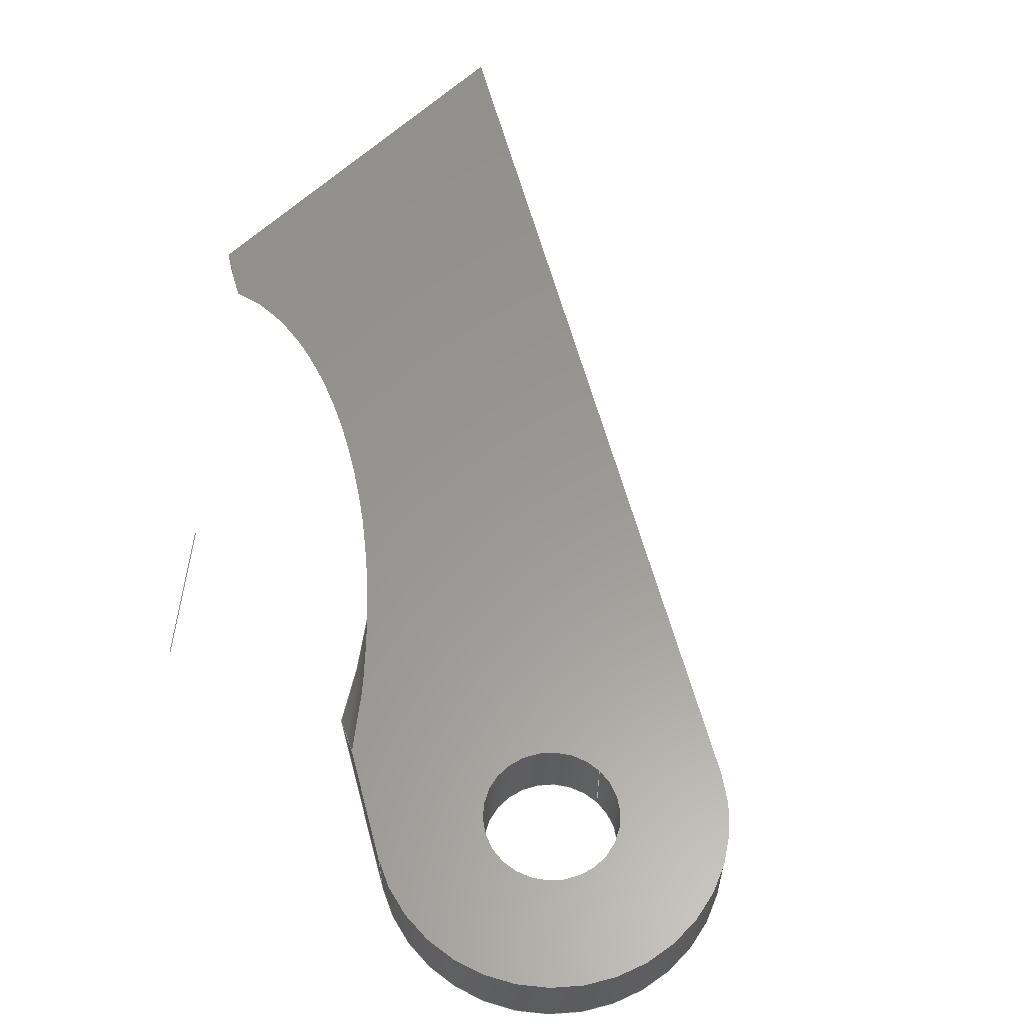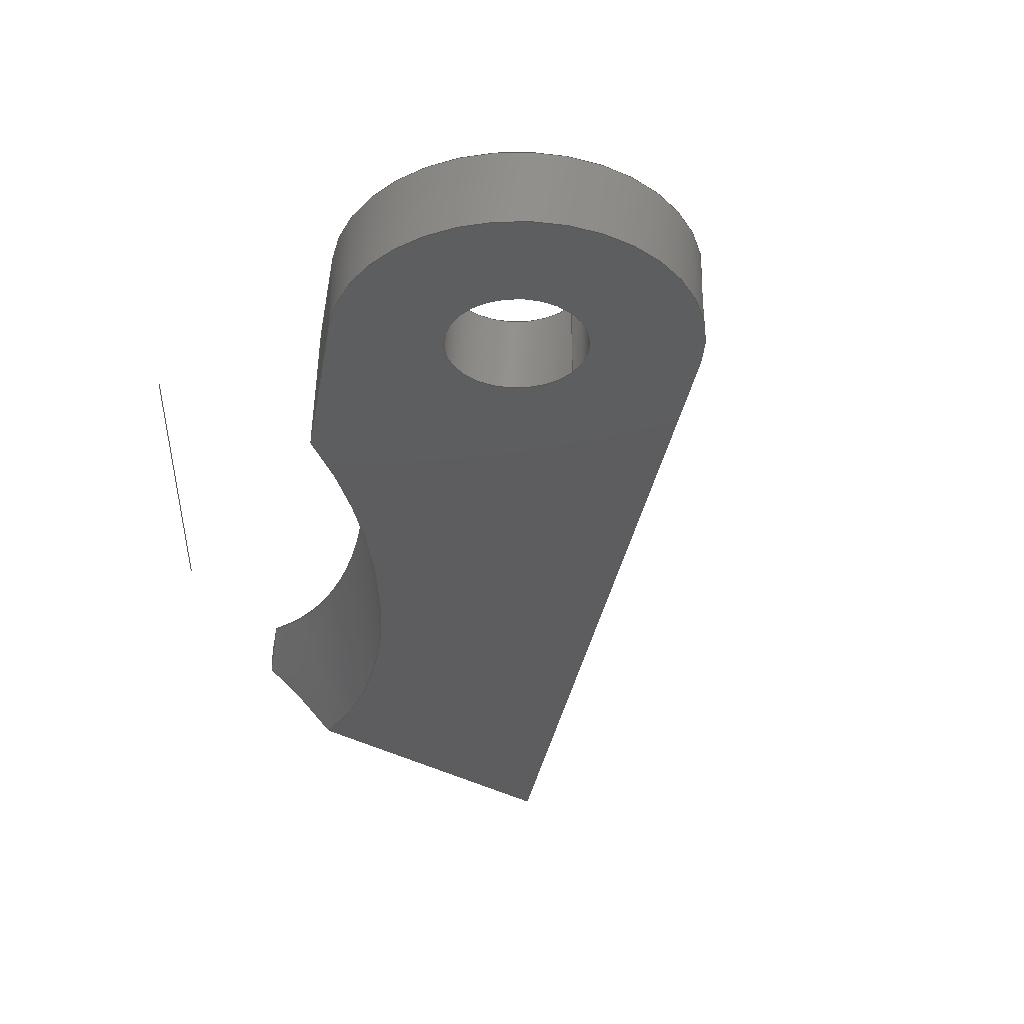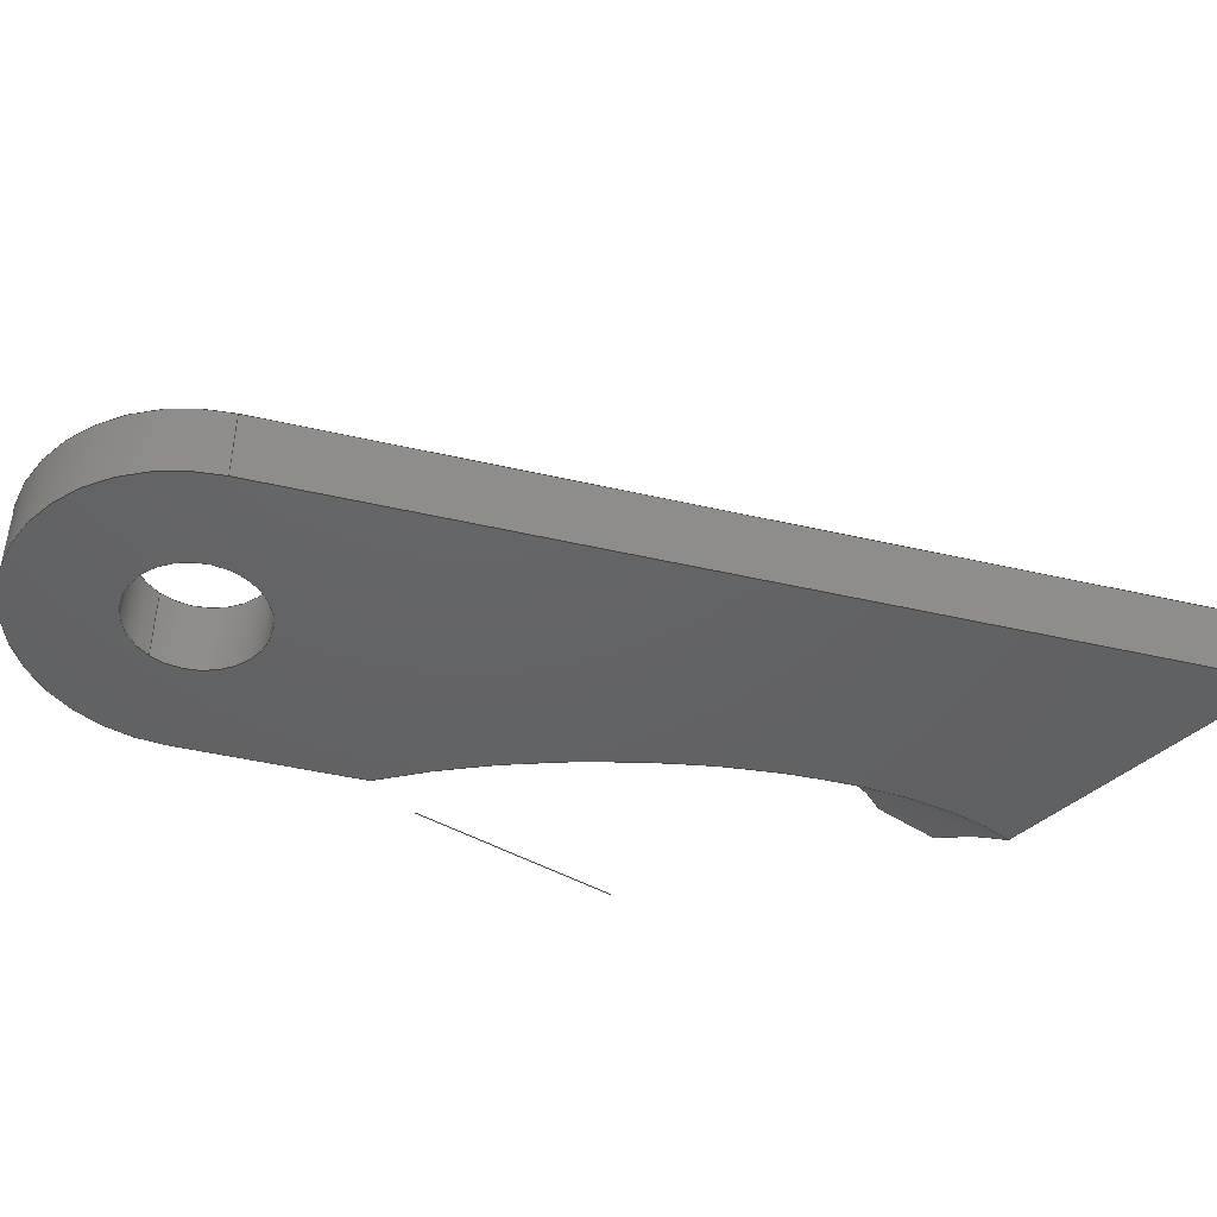
<metadata>
{"format":"iges","ext":"igs","renderer":"f3d","projection":"perspective","resolution":1024,"background":"white","views":[{"elev":59.2,"azim":-44.8,"up":"+Z"},{"elev":-32.9,"azim":-39.4,"up":"+Z"},{"elev":-44.9,"azim":44.9,"up":"+Z"}]}
</metadata>
<code>
START RECORD GO HERE.
1H,,1H;,20HCNEXT - IGES PRODUCT,40HSU_0300_012 (Arriere Sup Avant SupD).
igs,44HIBM CATIA IGES - CATIA Version 5 Release 19 ,27HCATIA Version 5 R
elease 19 ,32,75,6,75,15,50HSymmetry of chape sus tri arr sup gauche ava
nt sup,1,2,2HMM,1000,1,15H2.018e+07,0.001,1e+04,5HSimba,15HD
ESKTOP-PK97GB4,11,0,15H2.018e+07,;
     406       1       0       0       0       0       0       000010201
     406       0       0       1      15                               0
     110       2       0       0       0       0       0       001010001
     110       0       0       2       0                               0
     110       4       0       0       0       0       0       001010001
     110       0       0       2       0                               0
     120       6       0       0       0       0       0       001010001
     120       0       0       1       0                               0
     126       7       0       0       0       0       0       001010001
     126       0       0       5       0                               0
     126      12       0       0       0       0       0       001010001
     126       0       0       5       0                               0
     126      17       0       0       0       0       0       001010001
     126       0       0      18       0                               0
     126      35       0       0       0       0       0       001010001
     126       0       0       6       0                               0
     126      41       0       0       0       0       0       001010001
     126       0       0      17       0                               0
     102      58       0       0       0       0       0       001010001
     102       0       0       1       0                               0
     142      59       0       0       0       0       0       001010001
     142       0       0       1       0                               0
     144      60       0       0   10000       0       0       000000000
     144       0       0       1       0                               0
     108      61       0       0       0       0       0       001010001
     108       0       0       1       0                               0
     126      62       0       0       0       0       0       001010001
     126       0       0       9       0                               0
     110      71       0       0       0       0       0       001010001
     110       0       0       1       0                               0
     110      72       0       0       0       0       0       001010001
     110       0       0       1       0                               0
     110      73       0       0       0       0       0       001010001
     110       0       0       1       0                               0
     102      74       0       0       0       0       0       001010001
     102       0       0       1       0                               0
     142      75       0       0       0       0       0       001010001
     142       0       0       1       0                               0
     144      76       0       0   10000       0       0       000000000
     144       0       0       1       0                               0
     108      77       0       0       0       0       0       001010001
     108       0       0       1       0                               0
     110      78       0       0       0       0       0       001010001
     110       0       0       1       0                               0
     110      79       0       0       0       0       0       001010001
     110       0       0       1       0                               0
     110      80       0       0       0       0       0       001010001
     110       0       0       1       0                               0
     124      81       0       0       0       0       0       001020201
     124       0       0       2       0                               0
     100      83       0       0       0       0      49       001010001
     100       0       0       1       0                               0
     110      84       0       0       0       0       0       001010001
     110       0       0       1       0                               0
     126      85       0       0       0       0       0       001010001
     126       0       0      22       0                               0
     102     107       0       0       0       0       0       001010001
     102       0       0       1       0                               0
     142     108       0       0       0       0       0       001010001
     142       0       0       1       0                               0
     124     109       0       0       0       0       0       001020201
     124       0       0       1       0                               0
     100     110       0       0       0       0      61       001010001
     100       0       0       1       0                               0
     124     111       0       0       0       0       0       001020201
     124       0       0       2       0                               0
     100     113       0       0       0       0      65       001010001
     100       0       0       1       0                               0
     102     114       0       0       0       0       0       001010001
     102       0       0       1       0                               0
     142     115       0       0       0       0       0       001010001
     142       0       0       1       0                               0
     144     116       0       0   10000       0       0       000000000
     144       0       0       1       0                               0
     108     117       0       0       0       0       0       001010001
     108       0       0       1       0                               0
     110     118       0       0       0       0       0       001010001
     110       0       0       1       0                               0
     110     119       0       0       0       0       0       001010001
     110       0       0       1       0                               0
     110     120       0       0       0       0       0       001010001
     110       0       0       1       0                               0
     110     121       0       0       0       0       0       001010001
     110       0       0       1       0                               0
     102     122       0       0       0       0       0       001010001
     102       0       0       1       0                               0
     142     123       0       0       0       0       0       001010001
     142       0       0       1       0                               0
     144     124       0       0   10000       0       0       000000000
     144       0       0       1       0                               0
     110     125       0       0       0       0       0       001010001
     110       0       0       1       0                               0
     110     126       0       0       0       0       0       001010001
     110       0       0       1       0                               0
     120     127       0       0       0       0       0       001010001
     120       0       0       1       0                               0
     124     128       0       0       0       0       0       001020201
     124       0       0       1       0                               0
     100     129       0       0       0       0      97       001010001
     100       0       0       1       0                               0
     110     130       0       0       0       0       0       001010001
     110       0       0       1       0                               0
     124     131       0       0       0       0       0       001020201
     124       0       0       2       0                               0
     100     133       0       0       0       0     103       001010001
     100       0       0       1       0                               0
     110     134       0       0       0       0       0       001010001
     110       0       0       1       0                               0
     102     135       0       0       0       0       0       001010001
     102       0       0       1       0                               0
     142     136       0       0       0       0       0       001010001
     142       0       0       1       0                               0
     144     137       0       0   10000       0       0       000000000
     144       0       0       1       0                               0
     110     138       0       0       0       0       0       001010001
     110       0       0       1       0                               0
     110     139       0       0       0       0       0       001010001
     110       0       0       1       0                               0
     120     140       0       0       0       0       0       001010001
     120       0       0       1       0                               0
     124     141       0       0       0       0       0       001020201
     124       0       0       2       0                               0
     100     143       0       0       0       0     121       001010001
     100       0       0       1       0                               0
     110     144       0       0       0       0       0       001010001
     110       0       0       1       0                               0
     124     145       0       0       0       0       0       001020201
     124       0       0       1       0                               0
     100     146       0       0       0       0     127       001010001
     100       0       0       1       0                               0
     110     147       0       0       0       0       0       001010001
     110       0       0       1       0                               0
     102     148       0       0       0       0       0       001010001
     102       0       0       1       0                               0
     142     149       0       0       0       0       0       001010001
     142       0       0       1       0                               0
     144     150       0       0   10000       0       0       000000000
     144       0       0       1       0                               0
     110     151       0       0       0       0       0       001010001
     110       0       0       1       0                               0
     110     152       0       0       0       0       0       001010001
     110       0       0       1       0                               0
     120     153       0       0       0       0       0       001010001
     120       0       0       1       0                               0
     110     154       0       0       0       0       0       001010001
     110       0       0       1       0                               0
     124     155       0       0       0       0       0       001020201
     124       0       0       2       0                               0
     100     157       0       0       0       0     147       001010001
     100       0       0       1       0                               0
     110     158       0       0       0       0       0       001010001
     110       0       0       1       0                               0
     124     159       0       0       0       0       0       001020201
     124       0       0       2       0                               0
     100     161       0       0       0       0     153       001010001
     100       0       0       1       0                               0
     102     162       0       0       0       0       0       001010001
     102       0       0       1       0                               0
     142     163       0       0       0       0       0       001010001
     142       0       0       1       0                               0
     144     164       0       0   10000       0       0       000000000
     144       0       0       1       0                               0
     108     165       0       0       0       0       0       001010001
     108       0       0       1       0                               0
     110     166       0       0       0       0       0       001010001
     110       0       0       1       0                               0
     110     167       0       0       0       0       0       001010001
     110       0       0       1       0                               0
     110     168       0       0       0       0       0       001010001
     110       0       0       1       0                               0
     110     169       0       0       0       0       0       001010001
     110       0       0       1       0                               0
     126     170       0       0       0       0       0       001010001
     126       0       0       6       0                               0
     102     176       0       0       0       0       0       001010001
     102       0       0       1       0                               0
     142     177       0       0       0       0       0       001010001
     142       0       0       1       0                               0
     144     178       0       0   10000       0       0       000000000
     144       0       0       1       0                               0
     126     179       0       0       0       0       0       001010001
     126       0       0       6       0                               0
     110     185       0       0       0       0       0       001010001
     110       0       0       1       0                               0
     110     186       0       0       0       0       0       001010001
     110       0       0       1       0                               0
     102     187       0       0       0       0       0       001010001
     102       0       0       1       0                               0
     142     188       0       0       0       0       0       001010001
     142       0       0       1       0                               0
     144     189       0       0   10000       0       0       000000000
     144       0       0       1       0                               0
     108     190       0       0       0       0       0       001010001
     108       0       0       1       0                               0
     126     191       0       0       0       0       0       001010001
     126       0       0      20       0                               0
     110     211       0       0       0       0       0       001010001
     110       0       0       1       0                               0
     124     212       0       0       0       0       0       001020201
     124       0       0       2       0                               0
     100     214       0       0       0       0     199       001010001
     100       0       0       1       0                               0
     110     215       0       0       0       0       0       001010001
     110       0       0       1       0                               0
     110     216       0       0       0       0       0       001010001
     110       0       0       1       0                               0
     102     217       0       0       0       0       0       001010001
     102       0       0       1       0                               0
     142     218       0       0       0       0       0       001010001
     142       0       0       1       0                               0
     124     219       0       0       0       0       0       001020201
     124       0       0       1       0                               0
     100     220       0       0       0       0     211       001010001
     100       0       0       1       0                               0
     124     221       0       0       0       0       0       001020201
     124       0       0       2       0                               0
     100     223       0       0       0       0     215       001010001
     100       0       0       1       0                               0
     102     224       0       0       0       0       0       001010001
     102       0       0       1       0                               0
     142     225       0       0       0       0       0       001010001
     142       0       0       1       0                               0
     144     226       0       0   10000       0       0       000000000
     144       0       0       1       0                               0
     110     227       0       0   10000       0       0       000000001
     110       0       0       2       0                Droite0.1       0
406,1,15HCorps principal,0,0;                                          1
110,-18.68,15.52,13.17,-18.06,                 3
16.16,12.71,0,0;                                           3
110,-7.621,24.39,19.81,17.51,                  5
50.15,1.094,0,0;                                           5
120,3,5,0,6.283,0,0;                                           7
126,3,3,0,0,1,0,0,0,0,0,9.135,9.135,               9
9.135,9.135,1,1,1,1,19.92,47,              9
-8.87e-15,18.22,47,1.316,16.38,47,        9
2.458,14.43,47,3.383,0,9.135,0,0,       9
0,0,0;                                                               9
126,3,3,0,0,1,0,0,0,0,0,5.522,5.522,              11
5.522,5.522,1,1,1,1,14.43,47,             11
3.383,13.84,45.98,3.932,13.25,          11
44.95,4.471,12.66,43.92,5,0,               11
5.522,0,0,0,0,0;                                          11
126,17,5,0,0,1,0,5.746,5.746,5.746,                 13
5.746,5.746,5.746,11.1,11.1,          13
11.1,15.6,15.6,15.6,21.29,          13
21.29,21.29,37.11,37.11,37.11,          13
60.7,60.7,60.7,60.7,60.7,          13
60.7,1,1,1,1,1,1,1,1,1,1,1,1,1,      13
1,1,1,1,1,12.66,43.92,5,12.93,          13
43.22,5,13.1,42.47,5,           13
13.2,41.71,5,13.26,40.32,           13
5,13.14,38.93,5,13.05,          13
38.3,5,12.79,36.88,5,          13
12.4,35.49,5,12.15,34.72,           13
5,11.12,31.86,5,9.728,           13
29.14,5,8.584,27.21,5,          13
5.464,22.59,5,1.767,18.39,          13
5,-0.6083,16.04,5,-3.142,       13
13.85,5,-5.838,11.89,5,         13
5.746,60.7,0,0,0,0,0;                              13
126,4,4,0,0,1,0,0,0,0,0,0,9.694,9.694,          15
9.694,9.694,9.694,1,1,1,1,1,              15
-5.838,11.89,5,-5.305,12.81,3.658,      15
-4.726,13.81,2.395,-4.123,14.86,        15
1.177,-3.5,15.94,4.441e-16,0,             15
9.694,0,0,0,0,0;                                          15
126,14,5,0,0,1,0,0,0,0,0,0,0,13.32,                 17
13.32,13.32,30.45,30.45,30.45,          17
46.44,46.44,46.44,56.86,56.86,          17
56.86,56.86,56.86,56.86,1,1,1,1,      17
1,1,1,1,1,1,1,1,1,1,1,-3.5,             17
15.94,-4.754e-06,-1.861,16.87,                17
2.409e-07,-0.2756,17.89,1.517e-05,          17
1.257,18.99,-9.506e-08,4.645,                17
21.65,1.222e-07,7.765,24.63,                 17
-1.57e-07,9.431,26.39,-1.675e-07,            17
12.48,29.95,1.564e-07,15.13,                 17
33.82,-1.461e-07,16.3,35.76,                 17
-3.62e-07,18.02,39.09,2.36e-07,            17
19.24,42.63,-1.538e-07,19.62,                17
44.06,-4.604e-07,19.87,45.53,                17
-5.847e-15,19.92,47,-5.329e-15,0,             17
56.86,0,0,0,0,0;                                          17
102,5,9,11,13,15,17,0,0;                                              19
142,0,7,0,19,2,0,0;                                                   21
144,7,1,0,21,0,1,1;                                                   23
108,-0.866,0.5,0,11,0,14.43,47,0,1,0,0;        25
126,8,5,0,0,1,0,0,0,0,0,0,0,2.09,2.09,      27
2.09,9.694,9.694,9.694,9.694,          27
9.694,9.694,1,1,1,1,1,1,1,1,1,          27
-3.5,15.94,3.331e-16,-3.607,                27
15.75,0.2031,-3.714,15.57,0.4072,        27
-3.821,15.38,0.6126,-4.311,14.53,       27
1.571,-4.788,13.71,2.555,-5.151,        27
13.08,3.344,-5.503,12.47,4.158,          27
-5.838,11.89,5,0,9.694,0,0,0,0,0;          27
110,-5.838,11.89,5,-9.526,5.5,5,0,0;             29
110,-9.526,5.5,5,-9.526,5.5,0,0,0;                    31
110,-9.526,5.5,0,-3.5,15.94,0,0,0;             33
102,4,27,29,31,33,0,0;                                                35
142,0,25,0,35,2,0,0;                                                  37
144,25,1,0,37,0,1,1;                                                  39
108,0,0,-1,-5,0,0,0,5,1,0,0;                          41
110,12.66,43.92,5,14.43,47,5,0,0;              43
110,14.43,47,5,39.84,47,5,0,0;                    45
110,39.84,47,5,9.526,-5.5,5,0,0;                    47
124,0.866,-0.5,0,0,-0.5,-0.866,0,0,0,         49
0,-1,5,0,0;                                                     49
100,0,0,0,11,0,-11,3.053e-15,0,0;                  51
110,-9.526,5.5,5,-5.838,11.89,5,0,0;             53
126,26,5,0,0,1,0,0,0,0,0,0,0,10.06,                 55
10.06,10.06,23.59,23.59,23.59,          55
32.27,32.27,32.27,39.41,39.41,          55
39.41,45.1,45.1,45.1,49.6,              55
49.6,49.6,54.8,54.8,54.8,            55
54.95,54.95,54.95,54.95,54.95,          55
54.95,1,1,1,1,1,1,1,1,1,1,1,1,1,      55
1,1,1,1,1,1,1,1,1,1,1,1,1,1,              55
-5.838,11.89,5,-4.688,12.73,5,            55
-3.568,13.6,5,-2.478,14.52,5,             55
0.01271,16.74,5,2.339,19.13,5,            55
3.616,20.56,5,5.617,22.99,5,               55
7.434,25.55,5,8.115,26.57,5,               55
9.294,28.48,5,10.35,30.45,5,              55
10.79,31.36,5,11.54,33.02,5,              55
12.15,34.72,5,12.4,35.49,5,              55
12.79,36.88,5,13.05,38.3,5,              55
13.14,38.93,5,13.26,40.3,5,              55
13.2,41.67,5,13.11,42.41,5,               55
12.94,43.15,5,12.68,43.86,5,              55
12.67,43.88,5,12.66,43.9,5,              55
12.66,43.92,5,0,54.95,0,0,0,0,0;           55
102,6,43,45,47,51,53,55,0,0;                                          57
142,0,41,0,57,2,0,0;                                                  59
124,1,0,0,0,0,1,0,0,0,0,1,5,0,0;              61
100,0,0,0,4.3,0,-4.3,-5.266e-16,0,0;                   63
124,-1,1.225e-16,0,0,-1.225e-16,-1,0,         65
0,0,0,1,5,0,0;                                              65
100,0,0,0,4.3,0,-4.3,5.266e-16,0,0;                    67
102,2,63,67,0,0;                                                      69
142,0,41,0,69,2,0,0;                                                  71
144,41,1,1,59,71,0,1,1;                                               73
108,-0.866,0.5,0,-11,0,39.84,47,0,1,0,0;       75
110,39.84,47,5,39.84,47,0,0,0;                    77
110,39.84,47,0,9.526,-5.5,0,0,0;                    79
110,9.526,-5.5,0,9.526,-5.5,5,0,0;                    81
110,9.526,-5.5,5,39.84,47,5,0,0;                    83
102,4,77,79,81,83,0,0;                                                85
142,0,75,0,85,2,0,0;                                                  87
144,75,1,0,87,0,1,1;                                                  89
110,0,0,2.5,0,0,1.5,0,0;                                      91
110,4.3,0,5,4.3,0,0,0,0;                                      93
120,91,93,0,6.283,0,0;                                        95
124,1,0,0,0,0,-1,0,0,0,0,-1,5,0,0;            97
100,0,0,0,4.3,0,-4.3,5.266e-16,0,0;                    99
110,-4.3,-5.266e-16,5,-4.3,-5.266e-16,0,0,0;       101
124,-1,1.225e-16,0,0,-1.225e-16,-1,0,        103
0,0,0,1,0,0,0;                                             103
100,0,0,0,4.3,0,-4.3,5.266e-16,0,0;                   105
110,4.3,0,0,4.3,0,5,0,0;                                     107
102,4,99,101,105,107,0,0;                                            109
142,0,95,0,109,2,0,0;                                                111
144,95,1,0,111,0,1,1;                                                113
110,0,0,2.5,0,0,1.5,0,0;                                     115
110,-4.3,-5.266e-16,5,-4.3,-5.266e-16,0,0,0;       117
120,115,117,0,6.283,0,0;                                     119
124,-1,-1.225e-16,0,0,-1.225e-16,1,0,        121
0,0,0,-1,5,0,0;                                            121
100,0,0,0,4.3,0,-4.3,-5.266e-16,0,0;                  123
110,4.3,0,5,4.3,0,0,0,0;                                     125
124,1,0,0,0,0,1,0,0,0,0,1,0,0,0;             127
100,0,0,0,4.3,0,-4.3,-5.266e-16,0,0;                  129
110,-4.3,-5.266e-16,0,-4.3,-5.266e-16,5,0,0;       131
102,4,123,125,129,131,0,0;                                           133
142,0,119,0,133,2,0,0;                                               135
144,119,1,0,135,0,1,1;                                               137
110,0,0,2.5,0,0,1.5,0,0;                                     139
110,9.526,-5.5,5,9.526,-5.5,0,0,0;                   141
120,139,141,0,6.283,0,0;                                     143
110,9.526,-5.5,5,9.526,-5.5,0,0,0;                   145
124,0.866,-0.5,0,0,-0.5,-0.866,0,0,0,        147
0,-1,0,0,0;                                                    147
100,0,0,0,11,0,-11,3.053e-15,0,0;                 149
110,-9.526,5.5,0,-9.526,5.5,5,0,0;                   151
124,-0.866,-0.5,0,0,0.5,-0.866,0,0,0,        153
0,1,5,0,0;                                                     153
100,0,0,0,11,0,-11,3.053e-15,0,0;                 155
102,4,145,149,151,155,0,0;                                           157
142,0,143,0,157,2,0,0;                                               159
144,143,1,0,159,0,1,1;                                               161
108,0,-1,0,-47,0,14.43,47,0,1,0,0;               163
110,19.92,47,0,39.84,47,0,0,0;                   165
110,39.84,47,0,39.84,47,5,0,0;                   167
110,39.84,47,5,14.43,47,5,0,0;                   169
110,14.43,47,5,14.43,47,3.383,0,0;           171
126,5,5,0,0,1,0,0,0,0,0,0,0,9.135,9.135,     173
9.135,9.135,9.135,9.135,1,1,1,1,     173
1,1,14.43,47,3.383,15.6,47,               173
2.828,16.74,47,2.207,17.84,47,            173
1.526,18.9,47,0.7898,19.92,47,          173
1.11e-15,0,9.135,0,0,0,0,0;                    173
102,5,165,167,169,171,173,0,0;                                       175
142,0,163,0,175,2,0,0;                                               177
144,163,1,0,177,0,1,1;                                               179
126,5,5,0,0,1,0,0,0,0,0,0,0,5.522,5.522,     181
5.522,5.522,5.522,5.522,1,1,1,1,     181
1,1,12.66,43.92,5,13.01,44.54,          181
4.683,13.37,45.16,4.362,13.73,         181
45.77,4.039,14.08,46.39,3.712,         181
14.43,47,3.383,0,5.522,0,0,0,0,0;        181
110,14.43,47,3.383,14.43,47,5,0,0;           183
110,14.43,47,5,12.66,43.92,5,0,0;             185
102,3,181,183,185,0,0;                                               187
142,0,25,0,187,2,0,0;                                                189
144,25,1,0,189,0,1,1;                                                191
108,0,0,-1,0,0,0,0,0,1,0,0;                          193
126,23,5,0,0,1,0,0,0,0,0,0,0,4.657,                195
4.657,4.657,10.42,10.42,10.42,         195
17.65,17.65,17.65,26.41,26.41,         195
26.41,43.54,43.54,43.54,53.65,            195
53.65,53.65,56.86,56.86,56.86,         195
56.86,56.86,56.86,1,1,1,1,1,1,1,     195
1,1,1,1,1,1,1,1,1,1,1,1,1,1,1,1,     195
1,19.92,47,0,19.9,46.34,0,19.84,     195
45.68,0,19.74,45.03,0,19.46,             195
43.58,0,19.05,42.17,0,18.79,             195
41.39,0,18.15,39.67,0,17.39,             195
38,0,16.93,37.08,0,15.85,              195
35.09,0,14.65,33.18,0,13.95,             195
32.15,0,11.81,29.18,0,9.431,              195
26.39,0,7.765,24.63,0,4.974,             195
21.97,0,1.968,19.55,0,0.8227,            195
18.7,0,-0.7251,17.62,0,-2.326,          195
16.62,0,-2.714,16.39,0,-3.105,           195
16.16,0,-3.5,15.94,0,0,56.86,0,     195
0,0,0,0;                                                         195
110,-3.5,15.94,0,-9.526,5.5,0,0,0;            197
124,-0.866,-0.5,0,0,0.5,-0.866,0,0,0,        199
0,1,0,0,0;                                                     199
100,0,0,0,11,0,-11,3.053e-15,0,0;                 201
110,9.526,-5.5,0,39.84,47,0,0,0;                   203
110,39.84,47,0,19.92,47,0,0,0;                   205
102,5,195,197,201,203,205,0,0;                                       207
142,0,193,0,207,2,0,0;                                               209
124,1,0,0,0,0,-1,0,0,0,0,-1,0,0,0;           211
100,0,0,0,4.3,0,-4.3,5.266e-16,0,0;                   213
124,-1,-1.225e-16,0,0,-1.225e-16,1,0,        215
0,0,0,-1,0,0,0;                                            215
100,0,0,0,4.3,0,-4.3,-5.266e-16,0,0;                  217
102,2,213,217,0,0;                                                   219
142,0,193,0,219,2,0,0;                                               221
144,193,1,1,209,221,0,1,1;                                           223
110,-0.9959,33.66,0,-9.797,24.63,           225
6.556,0,0;                                                     225
S      1G      5D    226P    228
</code>
